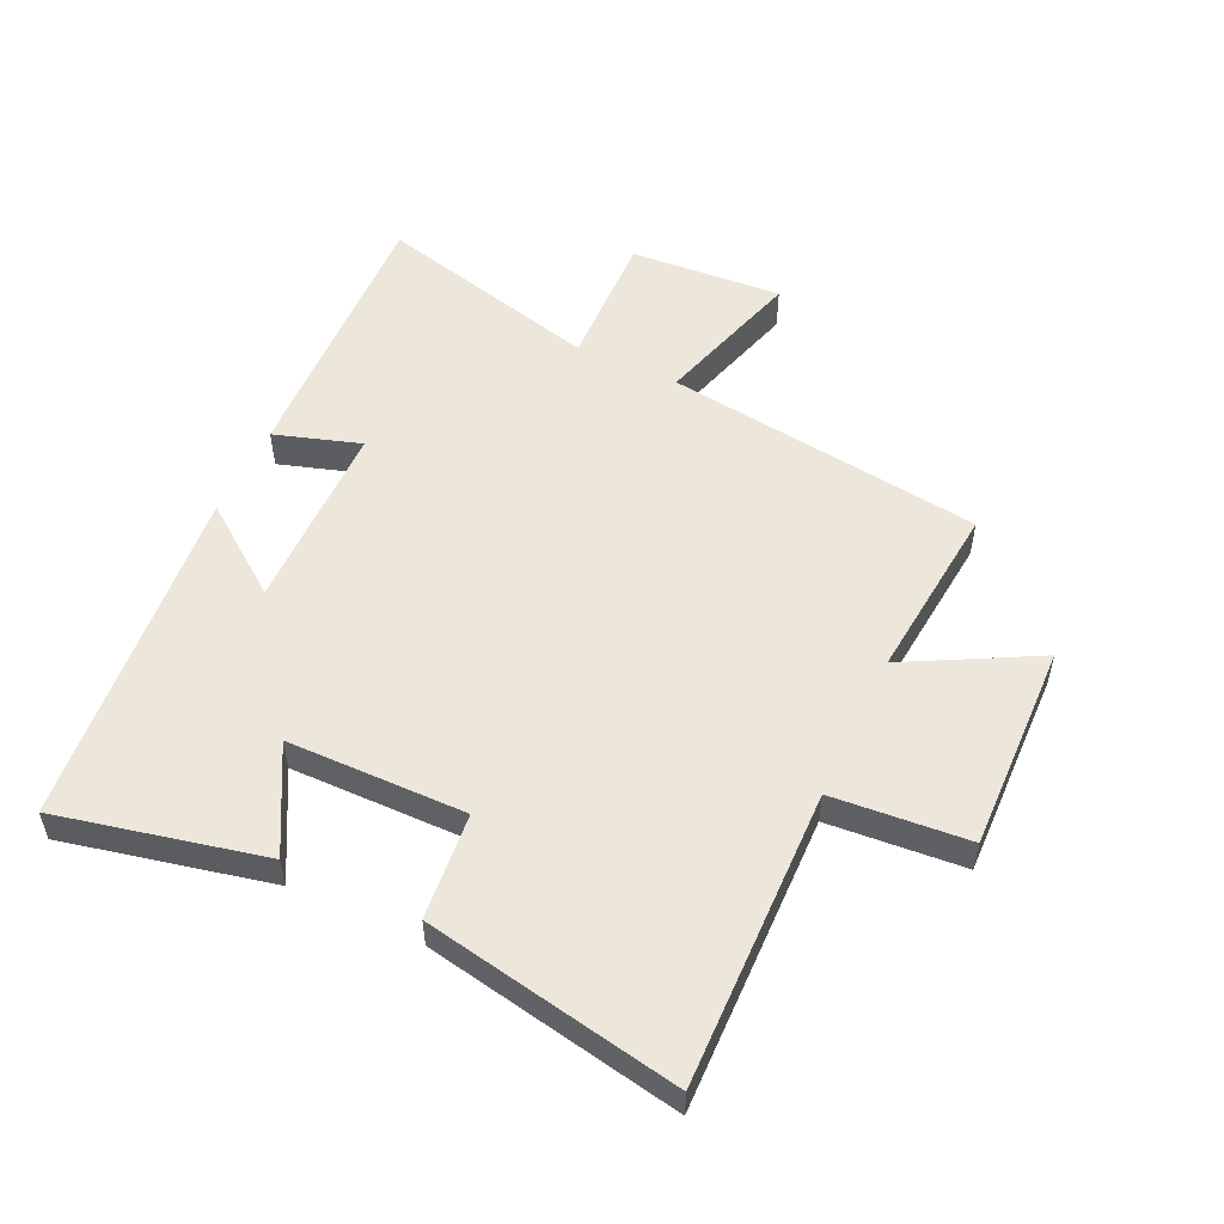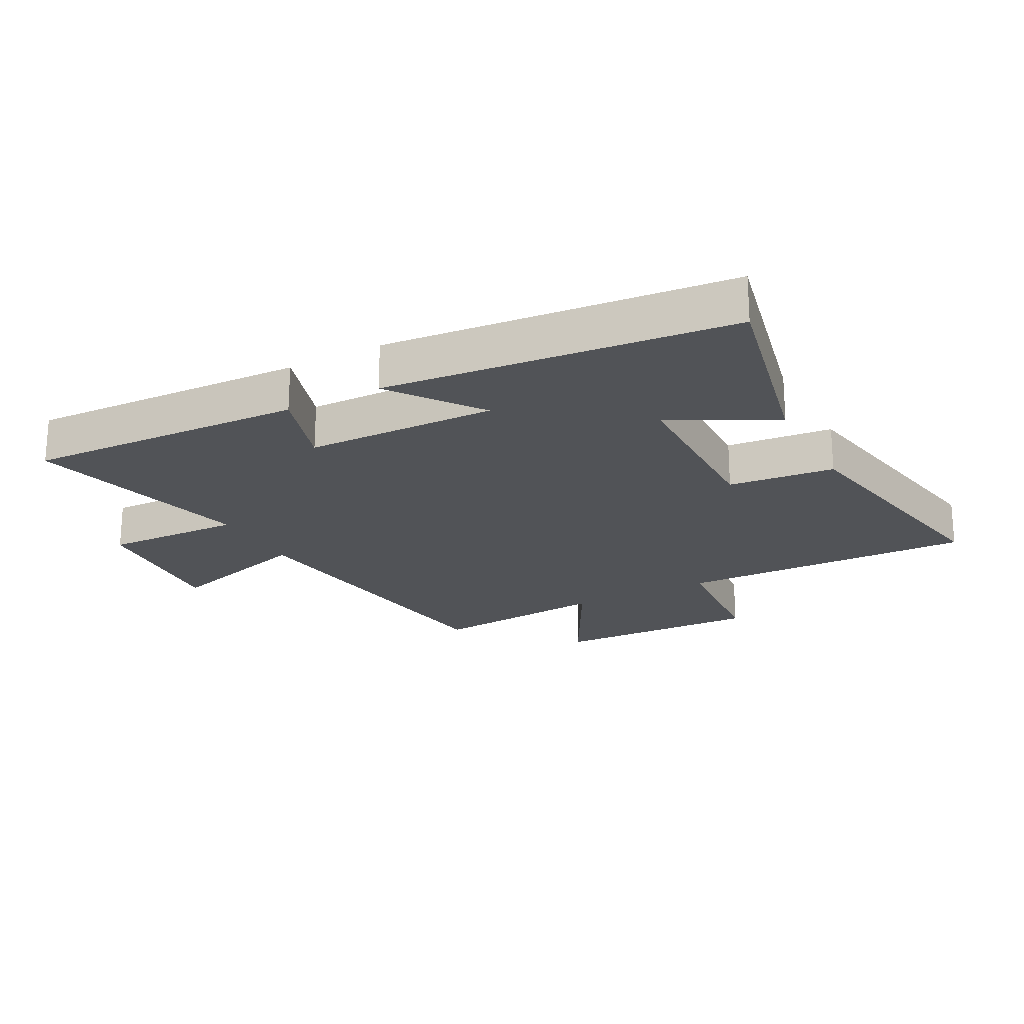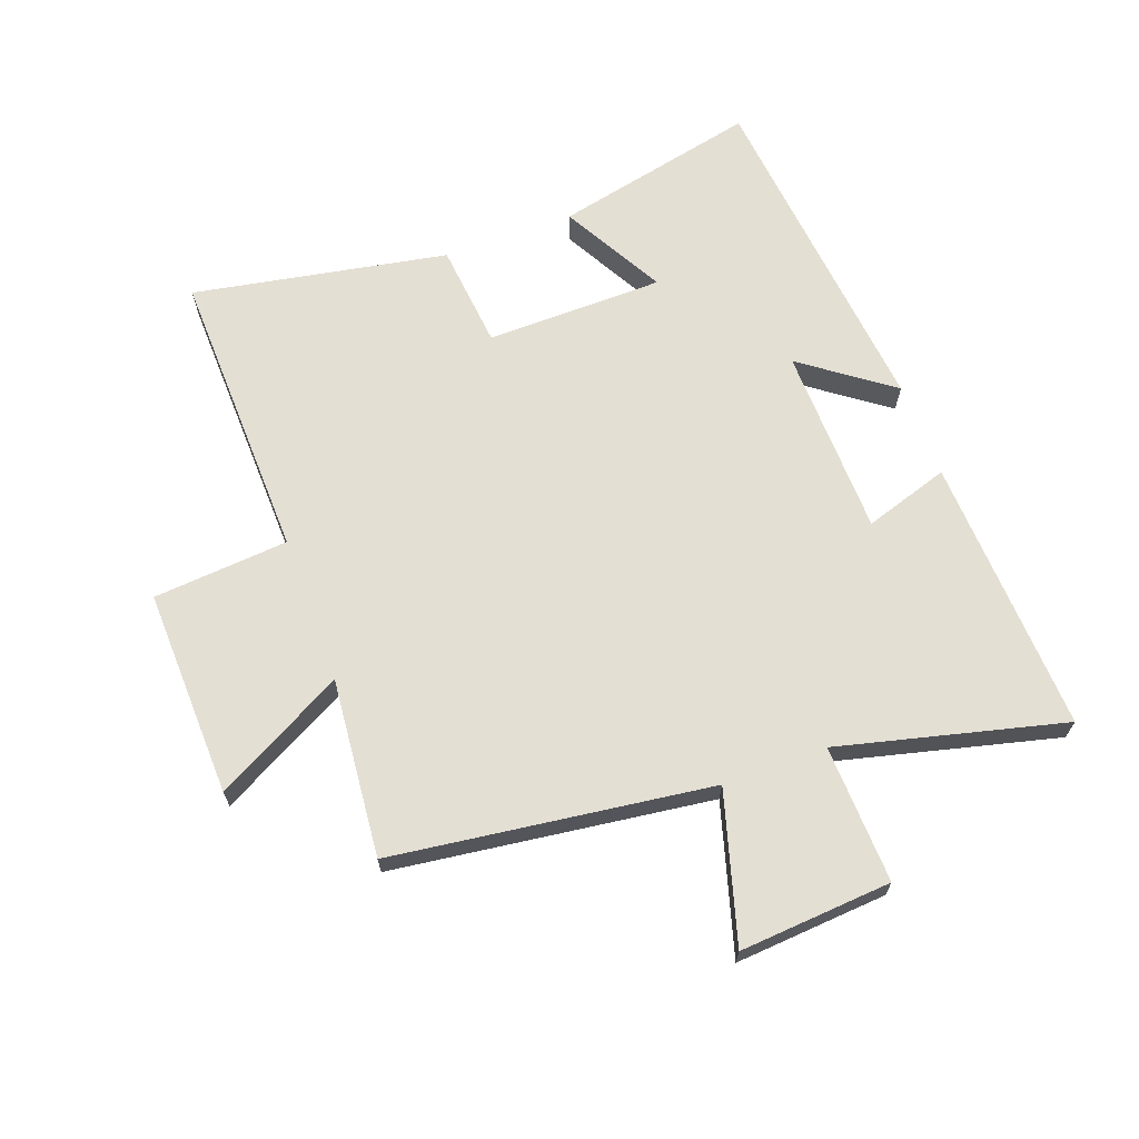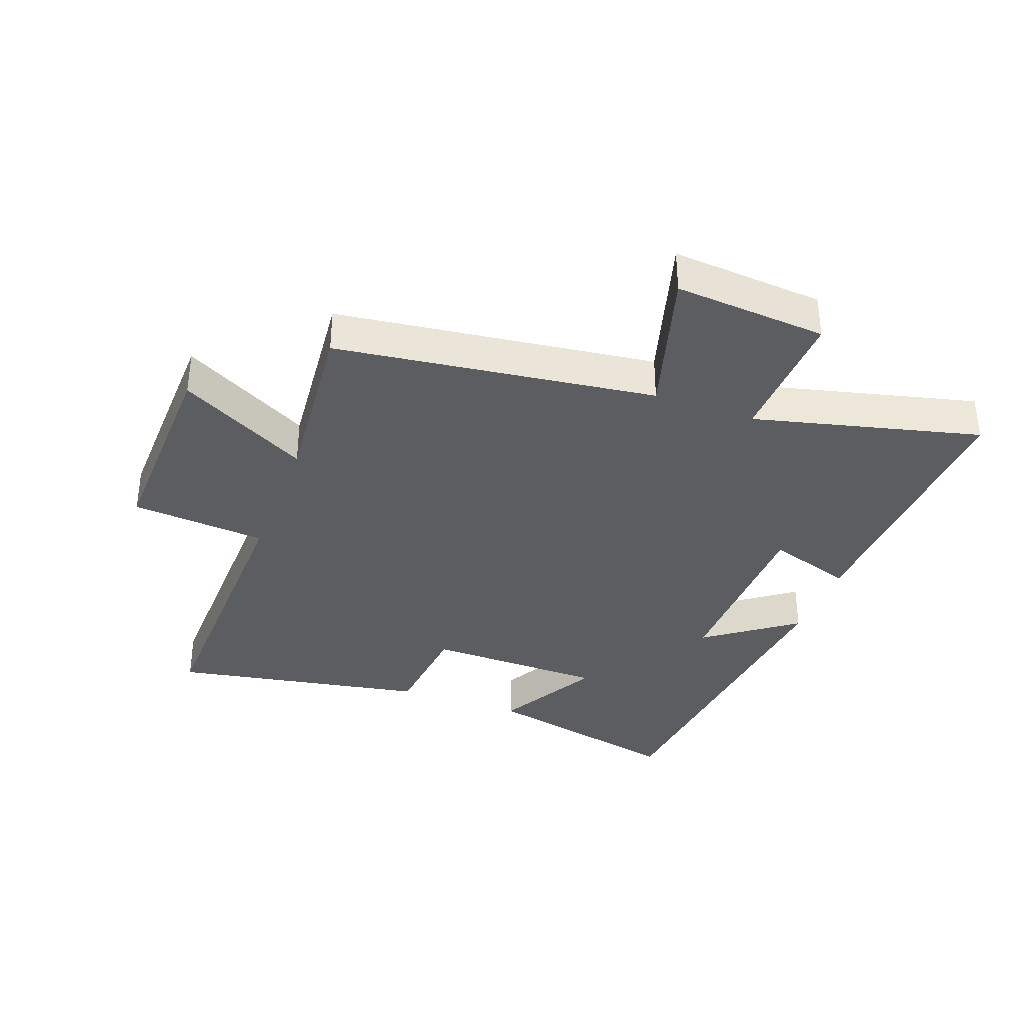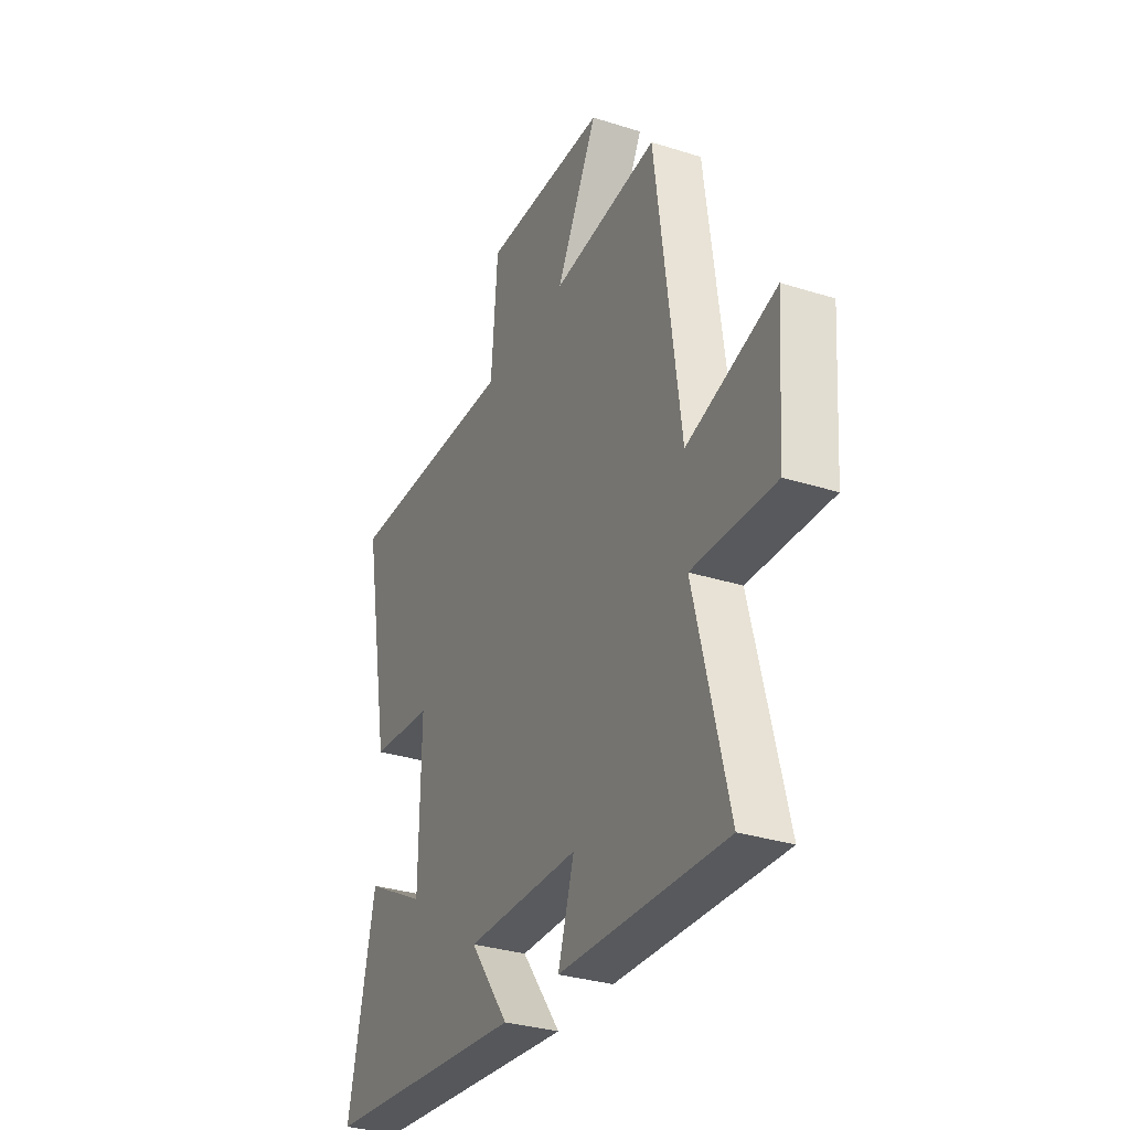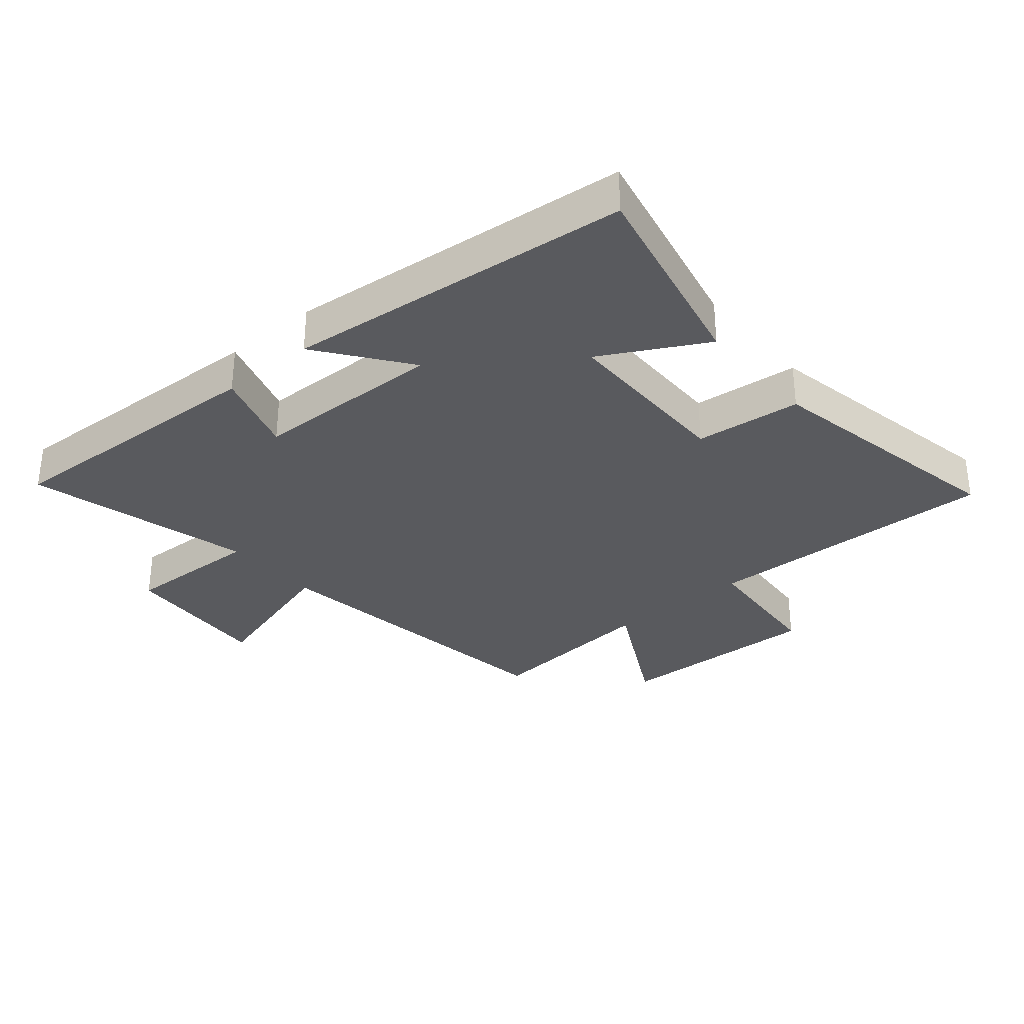
<metadata>
{"format":"obj","ext":"obj","renderer":"f3d","projection":"perspective","resolution":1024,"background":"white","views":[{"elev":53.4,"azim":-64.8,"up":"+Y"},{"elev":-21.7,"azim":-152.0,"up":"+Y"},{"elev":66.6,"azim":69.8,"up":"+Y"},{"elev":-35.9,"azim":69.6,"up":"+Y"},{"elev":-31.8,"azim":66.0,"up":"+Z"},{"elev":-31.8,"azim":-139.7,"up":"+Y"}]}
</metadata>
<code>
v -0.576 0.07 0.512
v -0.098 0.07 0.5
v -0.08 0.07 0.719
v 0.256 0.07 0.709
v 0.144 0.07 0.5
v 0.432 0.07 0.527
v 0.5 0.07 0.013
v 0.741 0.07 0.083
v 0.723 0.07 -0.163
v 0.5 0.07 -0.155
v 0.591 0.07 -0.519
v 0.142 0.07 -0.5
v 0.186 0.07 -0.362
v -0.122 0.07 -0.356
v -0.016 0.07 -0.5
v -0.574 0.07 -0.445
v -0.5 0.07 -0.114
v -0.333 0.07 -0.205
v -0.329 0.07 0.083
v -0.5 0.07 0.1
v -0.576 0 0.512
v -0.098 0 0.5
v -0.08 0 0.719
v 0.256 0 0.709
v 0.144 0 0.5
v 0.432 0 0.527
v 0.5 0 0.013
v 0.741 0 0.083
v 0.723 0 -0.163
v 0.5 0 -0.155
v 0.591 0 -0.519
v 0.142 0 -0.5
v 0.186 0 -0.362
v -0.122 0 -0.356
v -0.016 0 -0.5
v -0.574 0 -0.445
v -0.5 0 -0.114
v -0.333 0 -0.205
v -0.329 0 0.083
v -0.5 0 0.1
f 19 20 1 2
f 18 19 2
f 15 16 17 18
f 14 15 18
f 13 14 18 2
f 10 11 12 13
f 10 13 2 3
f 7 8 9 10
f 5 6 7 10
f 5 10 3
f 3 4 5
f 22 21 40 39
f 22 39 38
f 38 37 36 35
f 38 35 34
f 22 38 34 33
f 33 32 31 30
f 23 22 33 30
f 30 29 28 27
f 30 27 26 25
f 23 30 25
f 25 24 23
f 1 21 22 2
f 2 22 23 3
f 3 23 24 4
f 4 24 25 5
f 5 25 26 6
f 6 26 27 7
f 7 27 28 8
f 8 28 29 9
f 9 29 30 10
f 10 30 31 11
f 11 31 32 12
f 12 32 33 13
f 13 33 34 14
f 14 34 35 15
f 15 35 36 16
f 16 36 37 17
f 17 37 38 18
f 18 38 39 19
f 19 39 40 20
f 20 40 21 1

</code>
